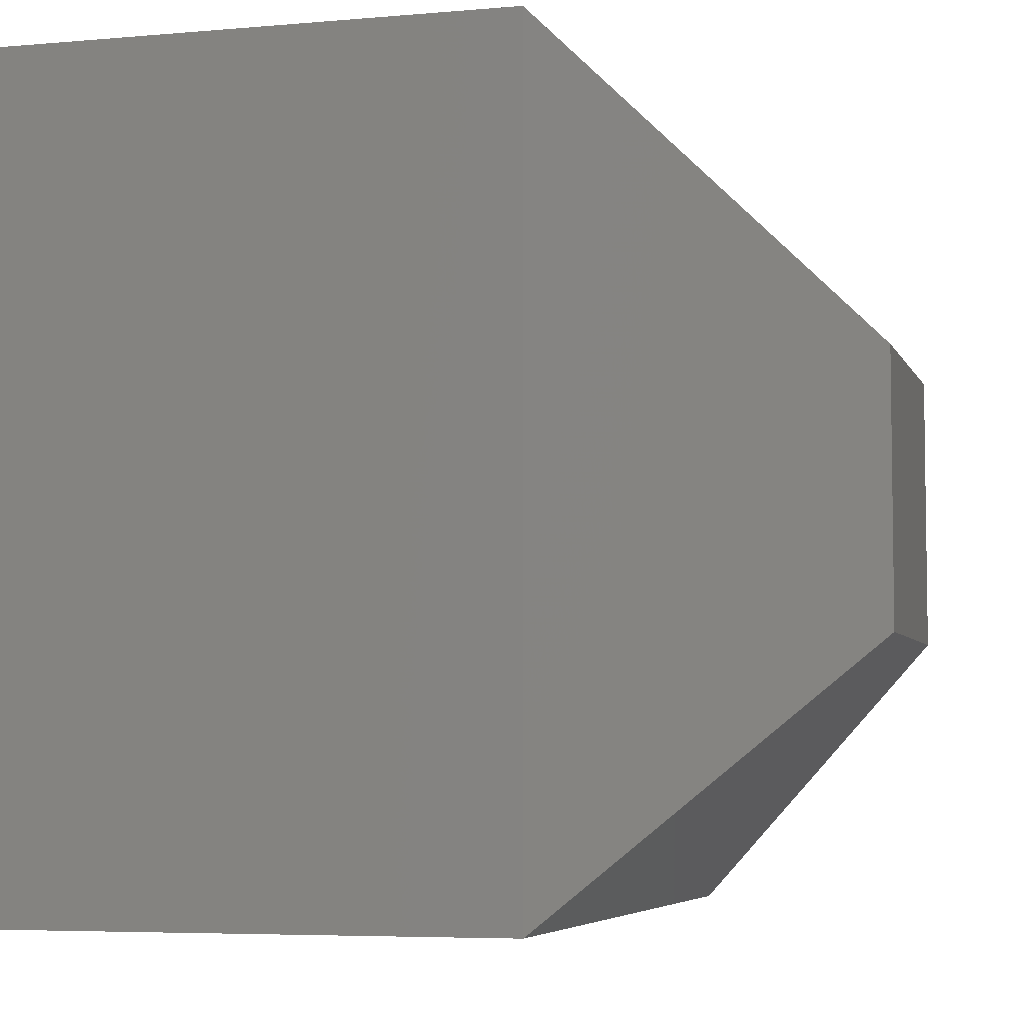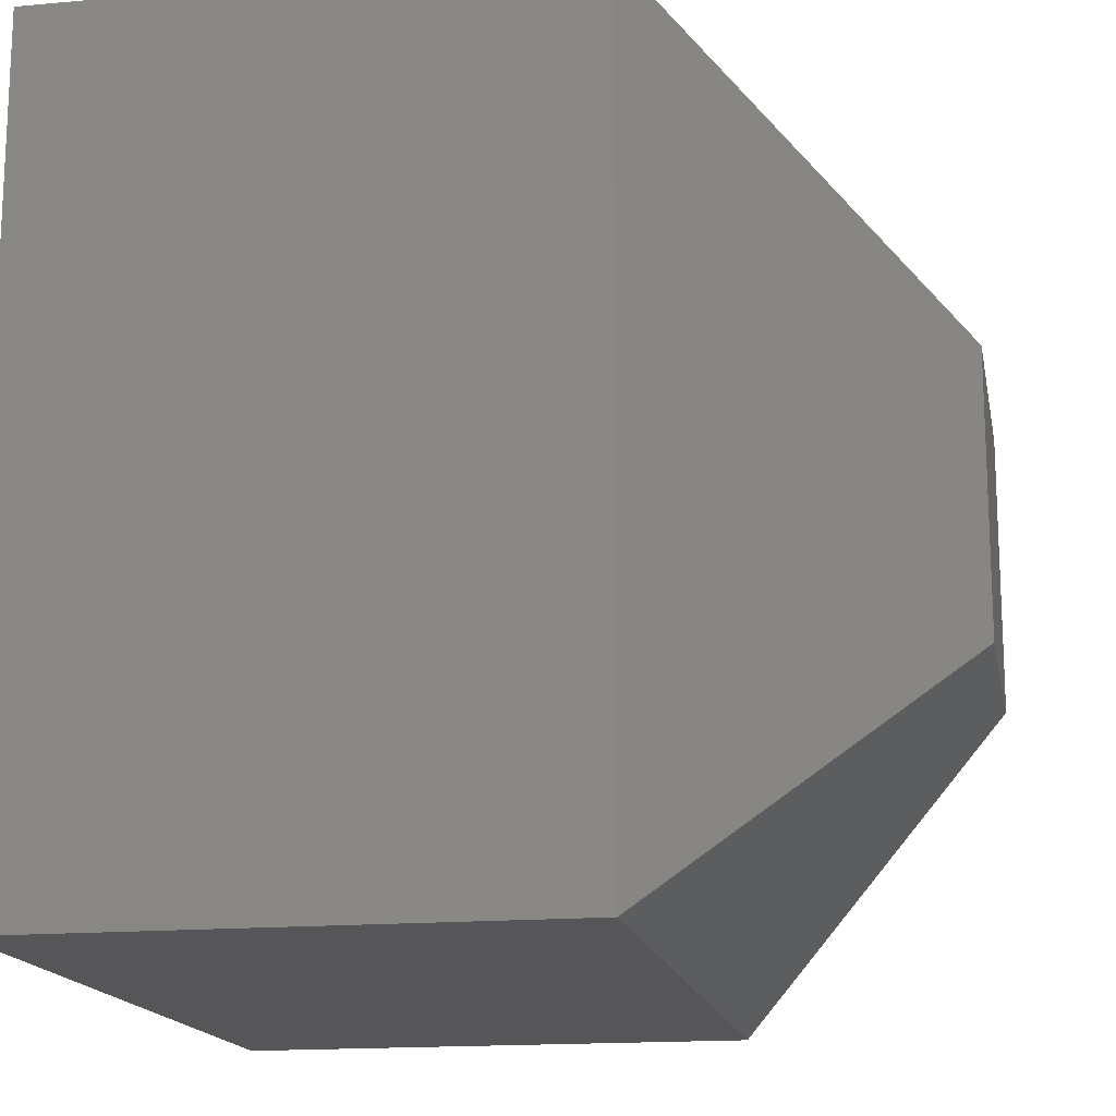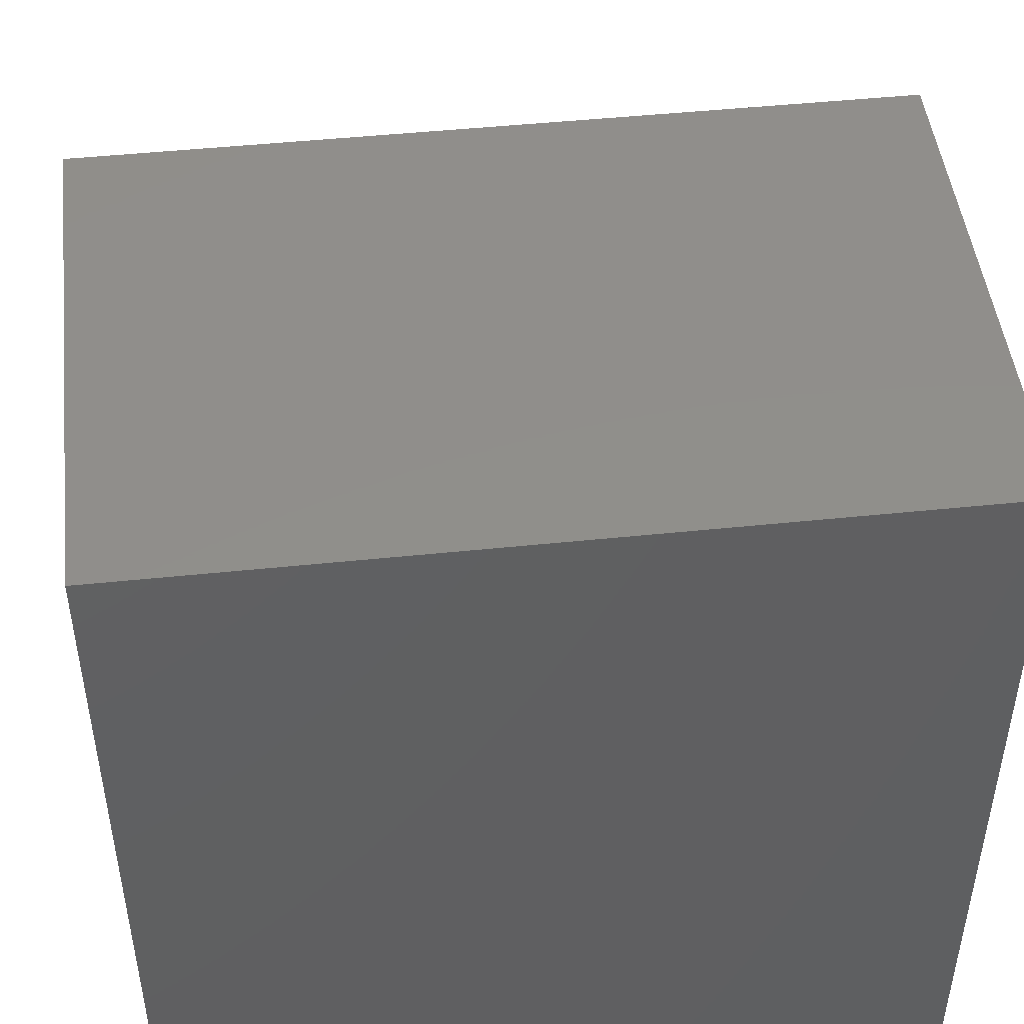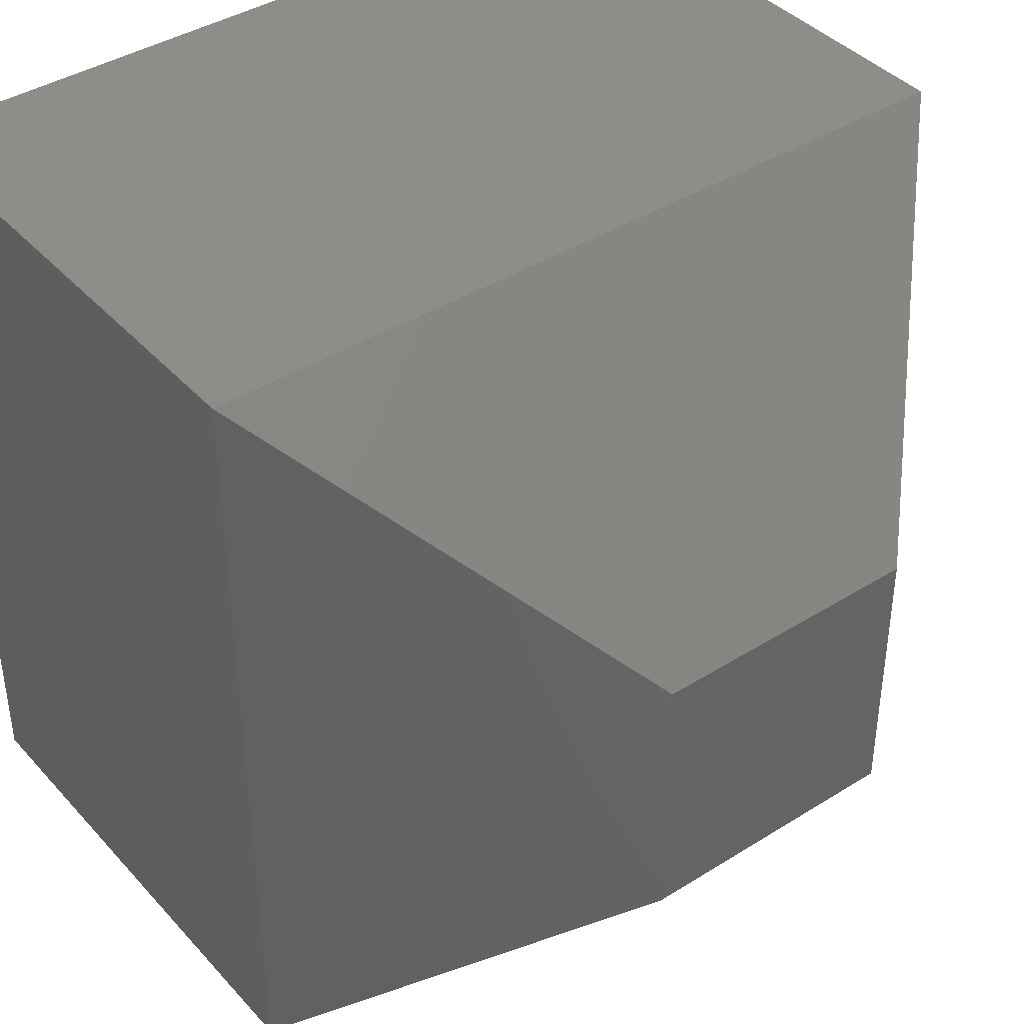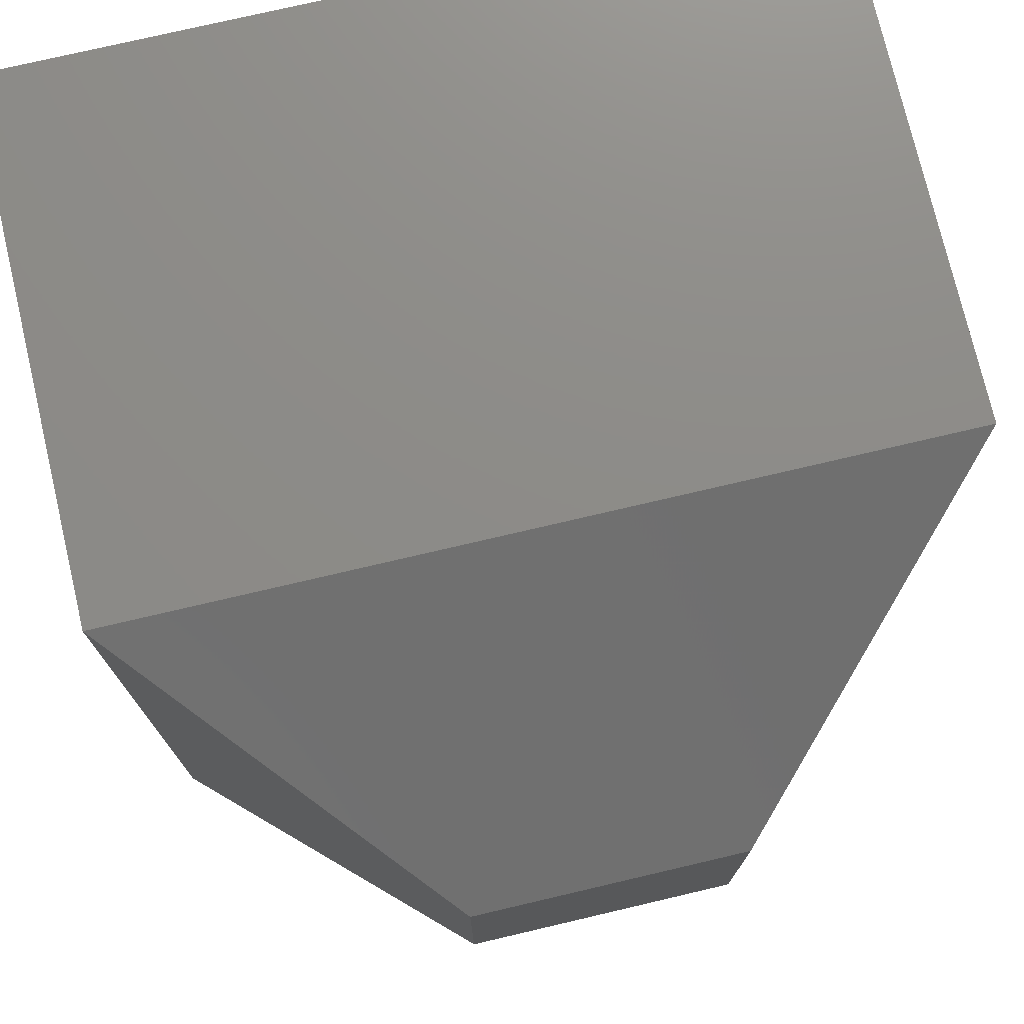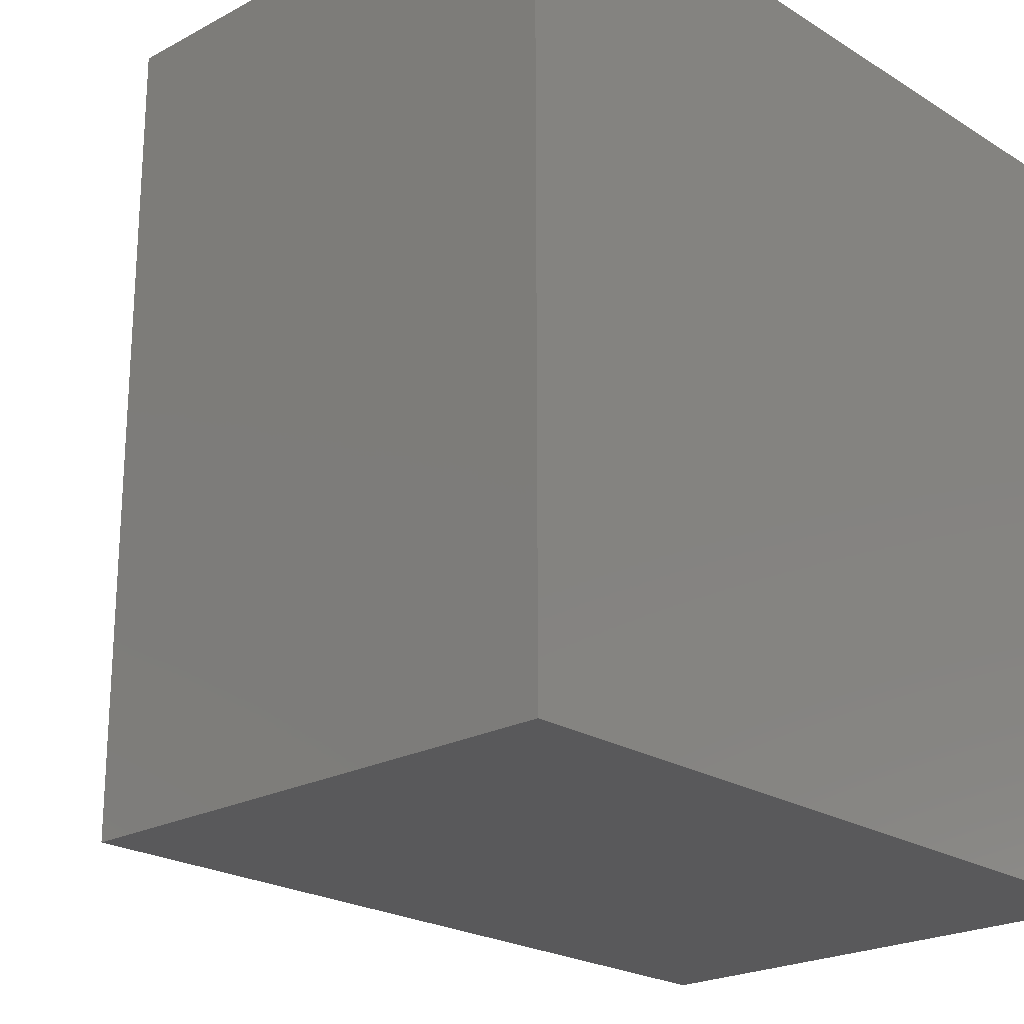
<metadata>
{"format":"stl","ext":"stl","renderer":"f3d","projection":"perspective","resolution":1024,"background":"white","views":[{"elev":-5.6,"azim":15.4,"up":"+Y"},{"elev":-16.1,"azim":10.6,"up":"+Y"},{"elev":47.6,"azim":-96.7,"up":"+Z"},{"elev":40.5,"azim":52.4,"up":"+Y"},{"elev":75.4,"azim":76.8,"up":"+Z"},{"elev":-22.3,"azim":-137.0,"up":"+Y"}]}
</metadata>
<code>
# stl→obj: 12 verts, 20 faces
v -0.2344 -0.2344 0.4688
v 0.07031 -0.2344 0.4688
v -0.2344 0.2344 0.4688
v 0.07031 0.2344 0.4688
v -0.2344 -0.2344 0
v -0.2344 0.2344 0
v 0.07031 -0.2344 0
v 0.07031 0.2344 0
v 0.2344 -0.07812 0.1562
v 0.2344 0.07812 0.1562
v 0.2344 -0.07812 0.3125
v 0.2344 0.07812 0.3125
f 1 2 3
f 3 2 4
f 5 6 7
f 7 6 8
f 8 6 4
f 4 6 3
f 9 10 11
f 11 10 12
f 5 7 1
f 1 7 2
f 2 7 11
f 11 7 9
f 8 10 7
f 7 10 9
f 8 4 10
f 10 4 12
f 4 2 12
f 12 2 11
f 6 5 3
f 3 5 1

</code>
